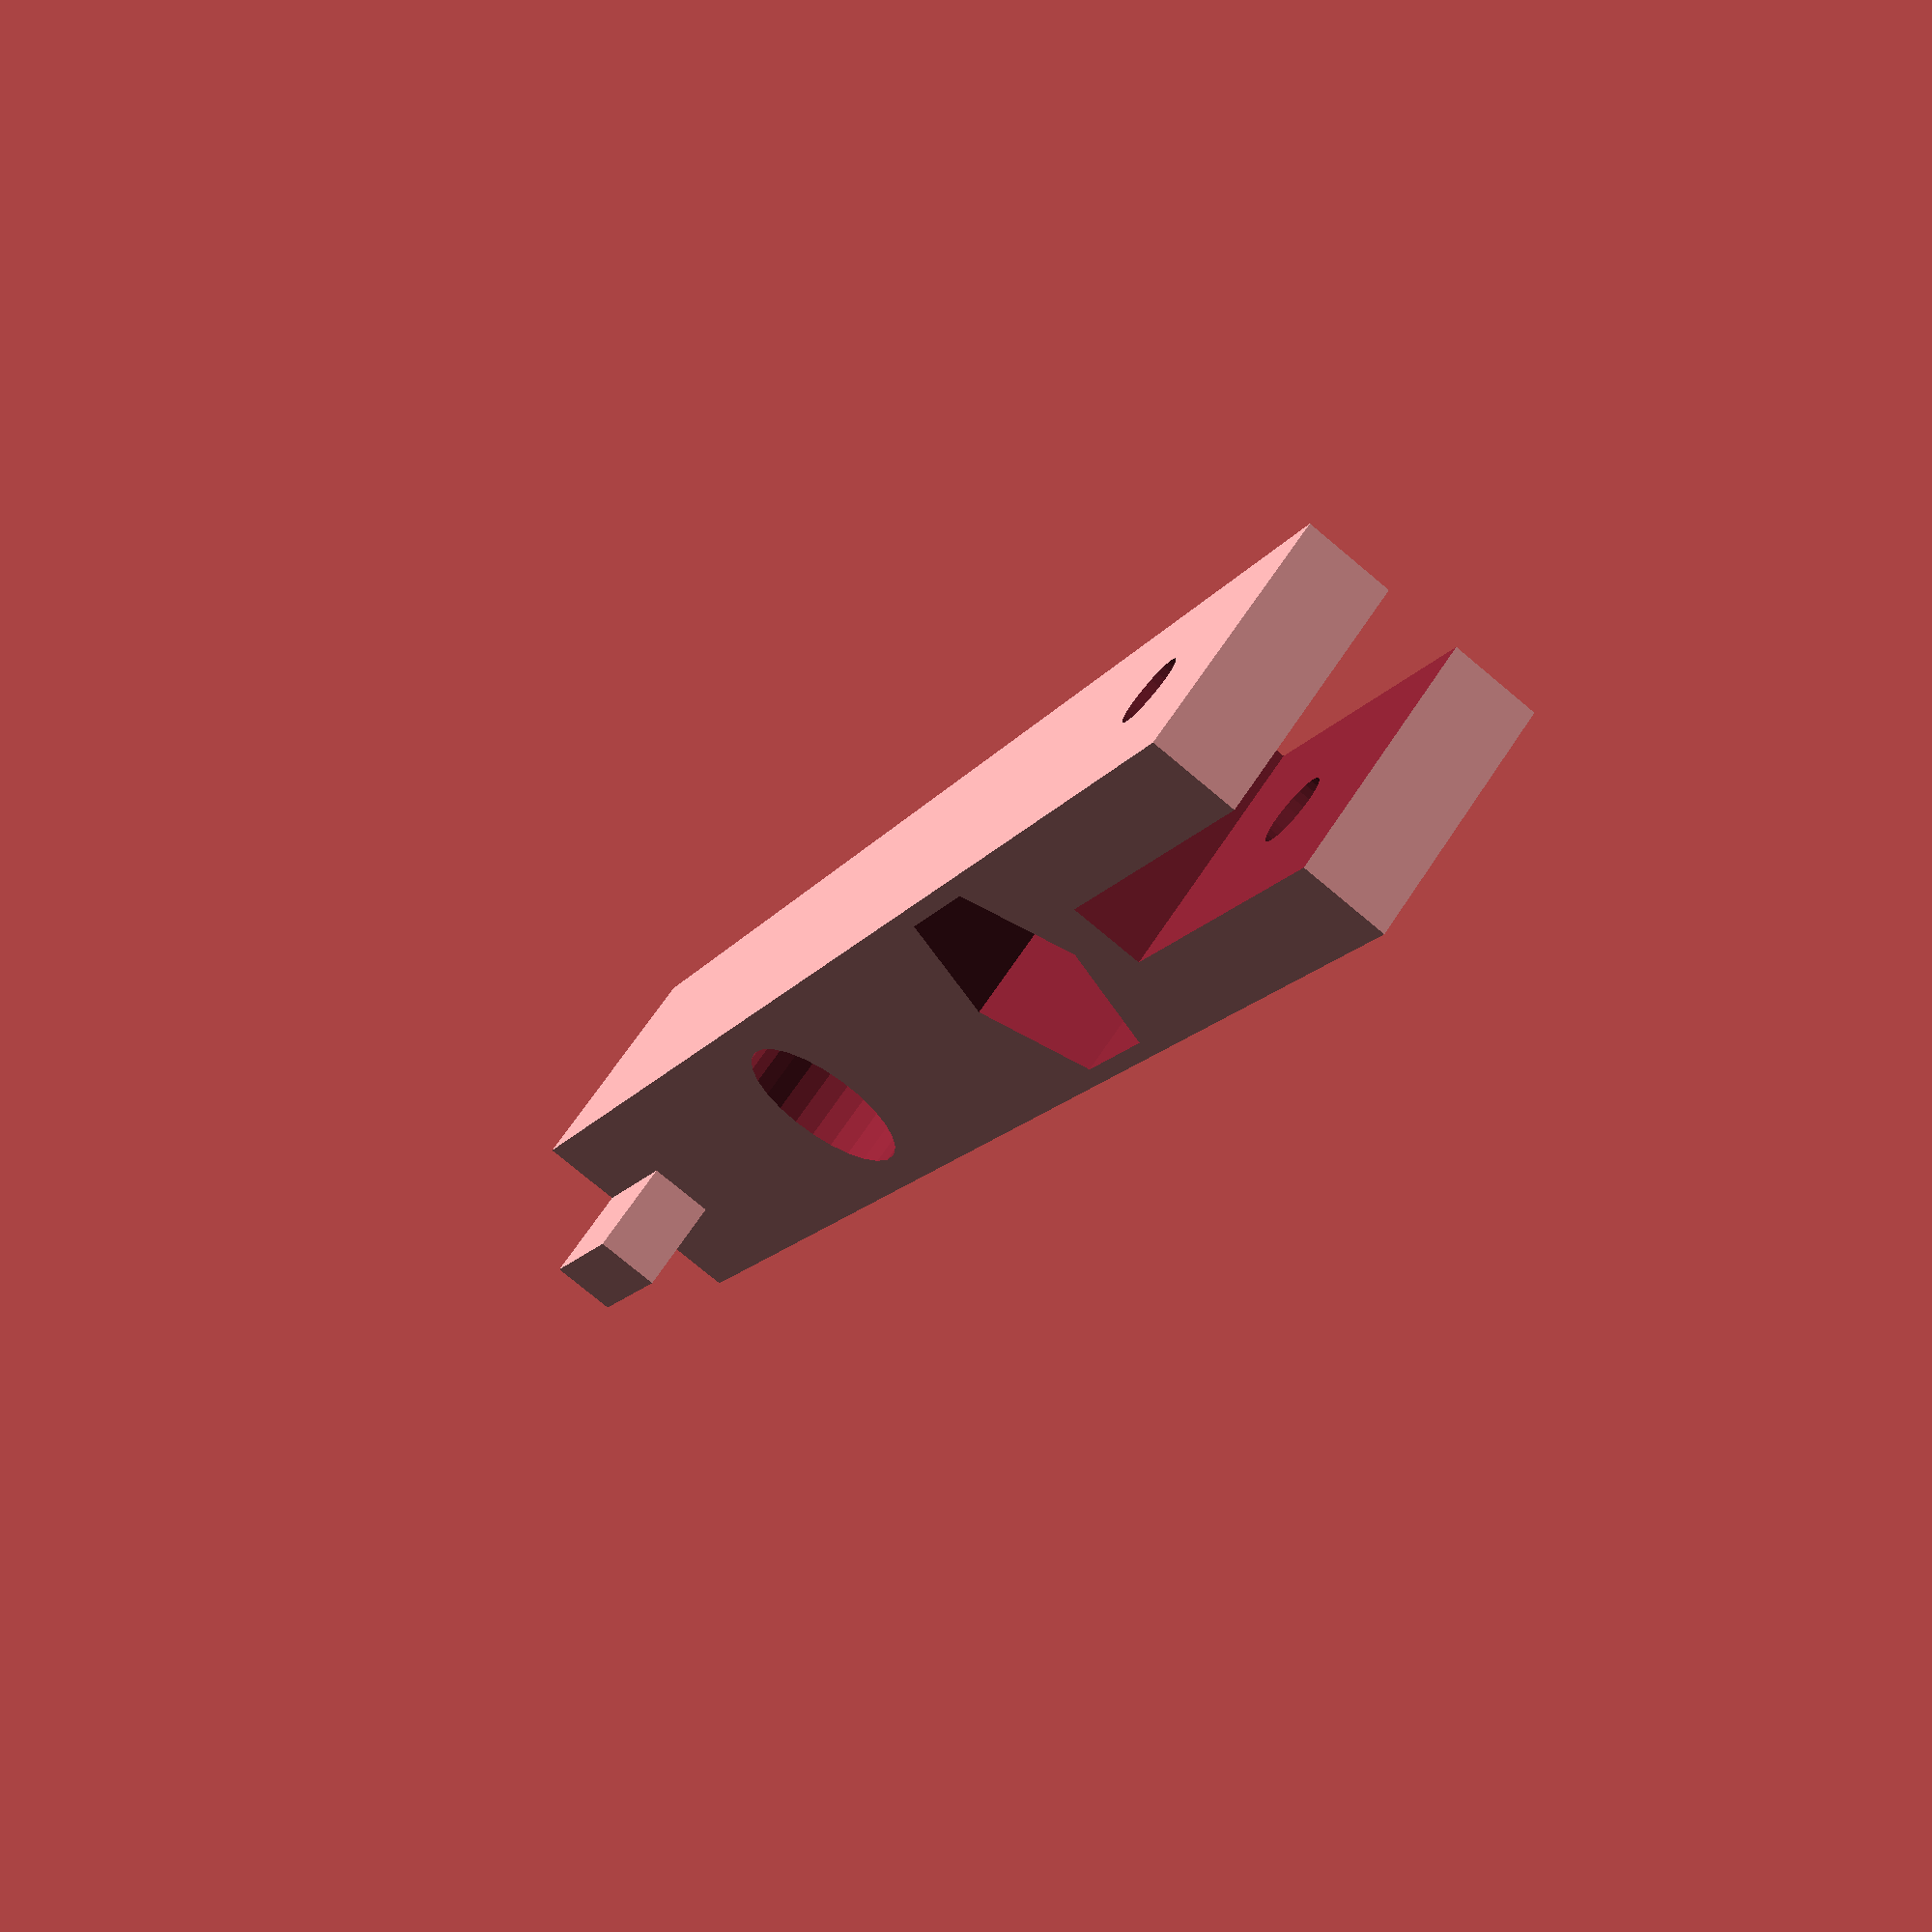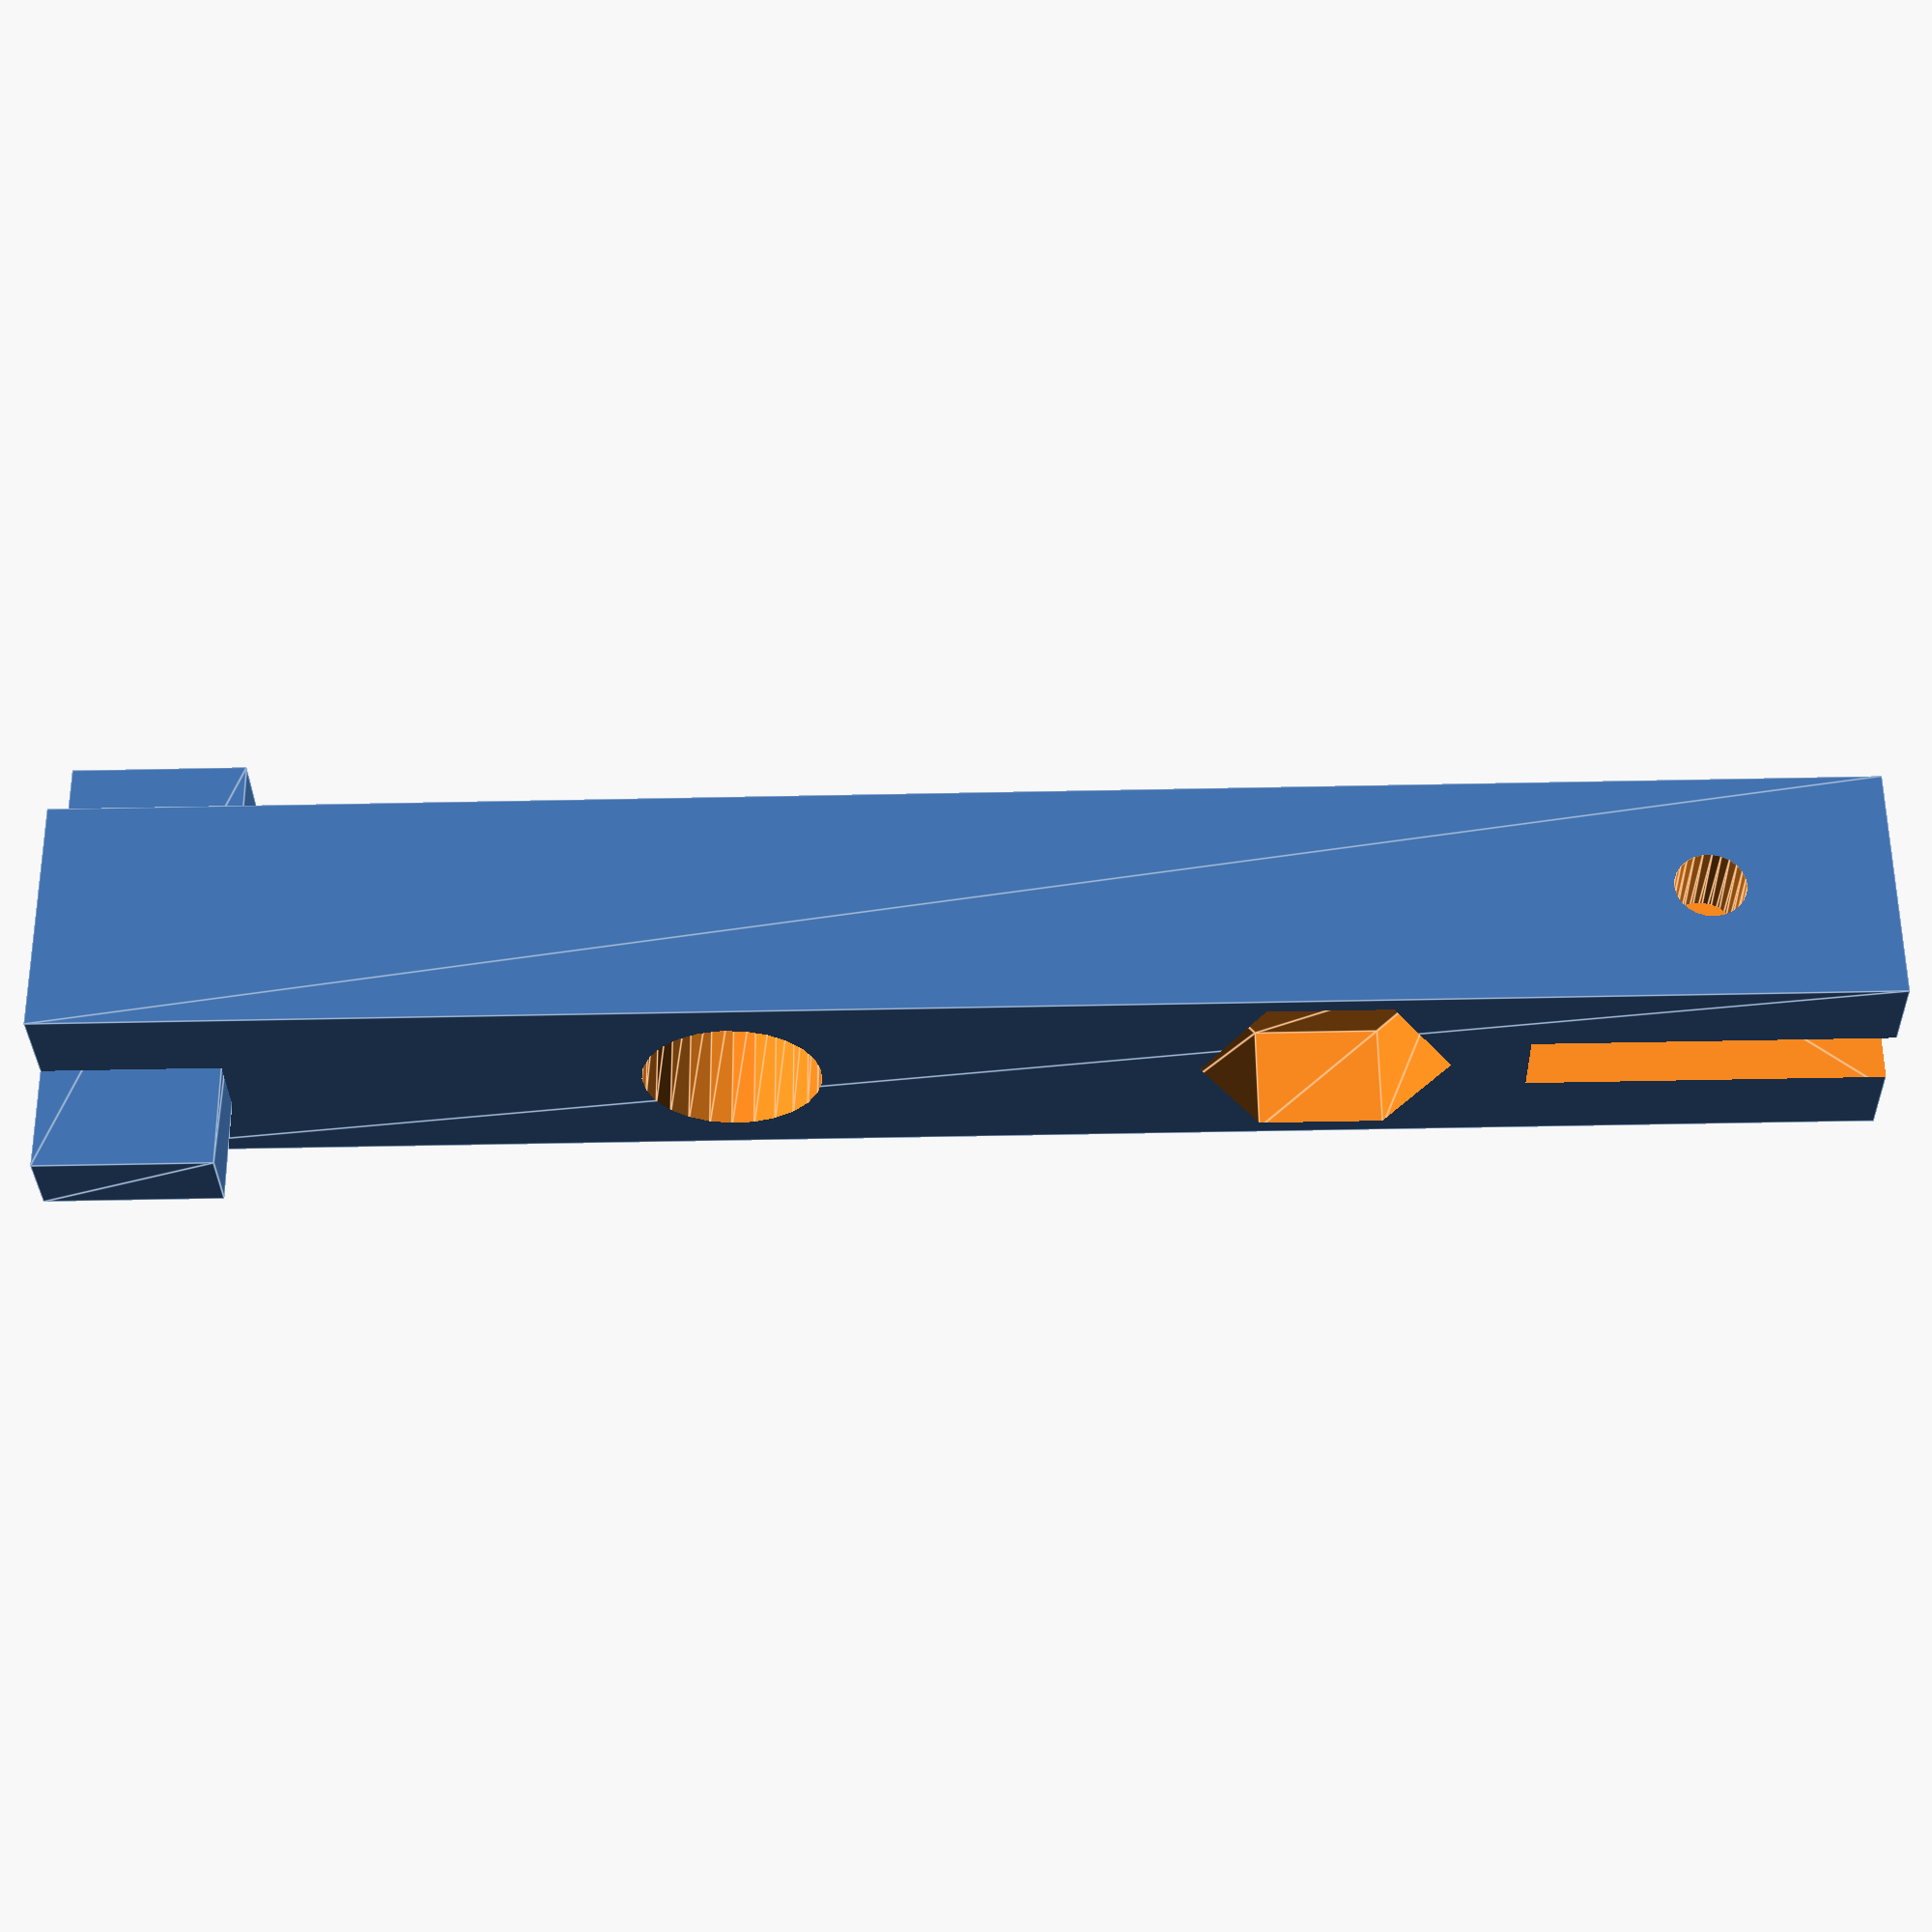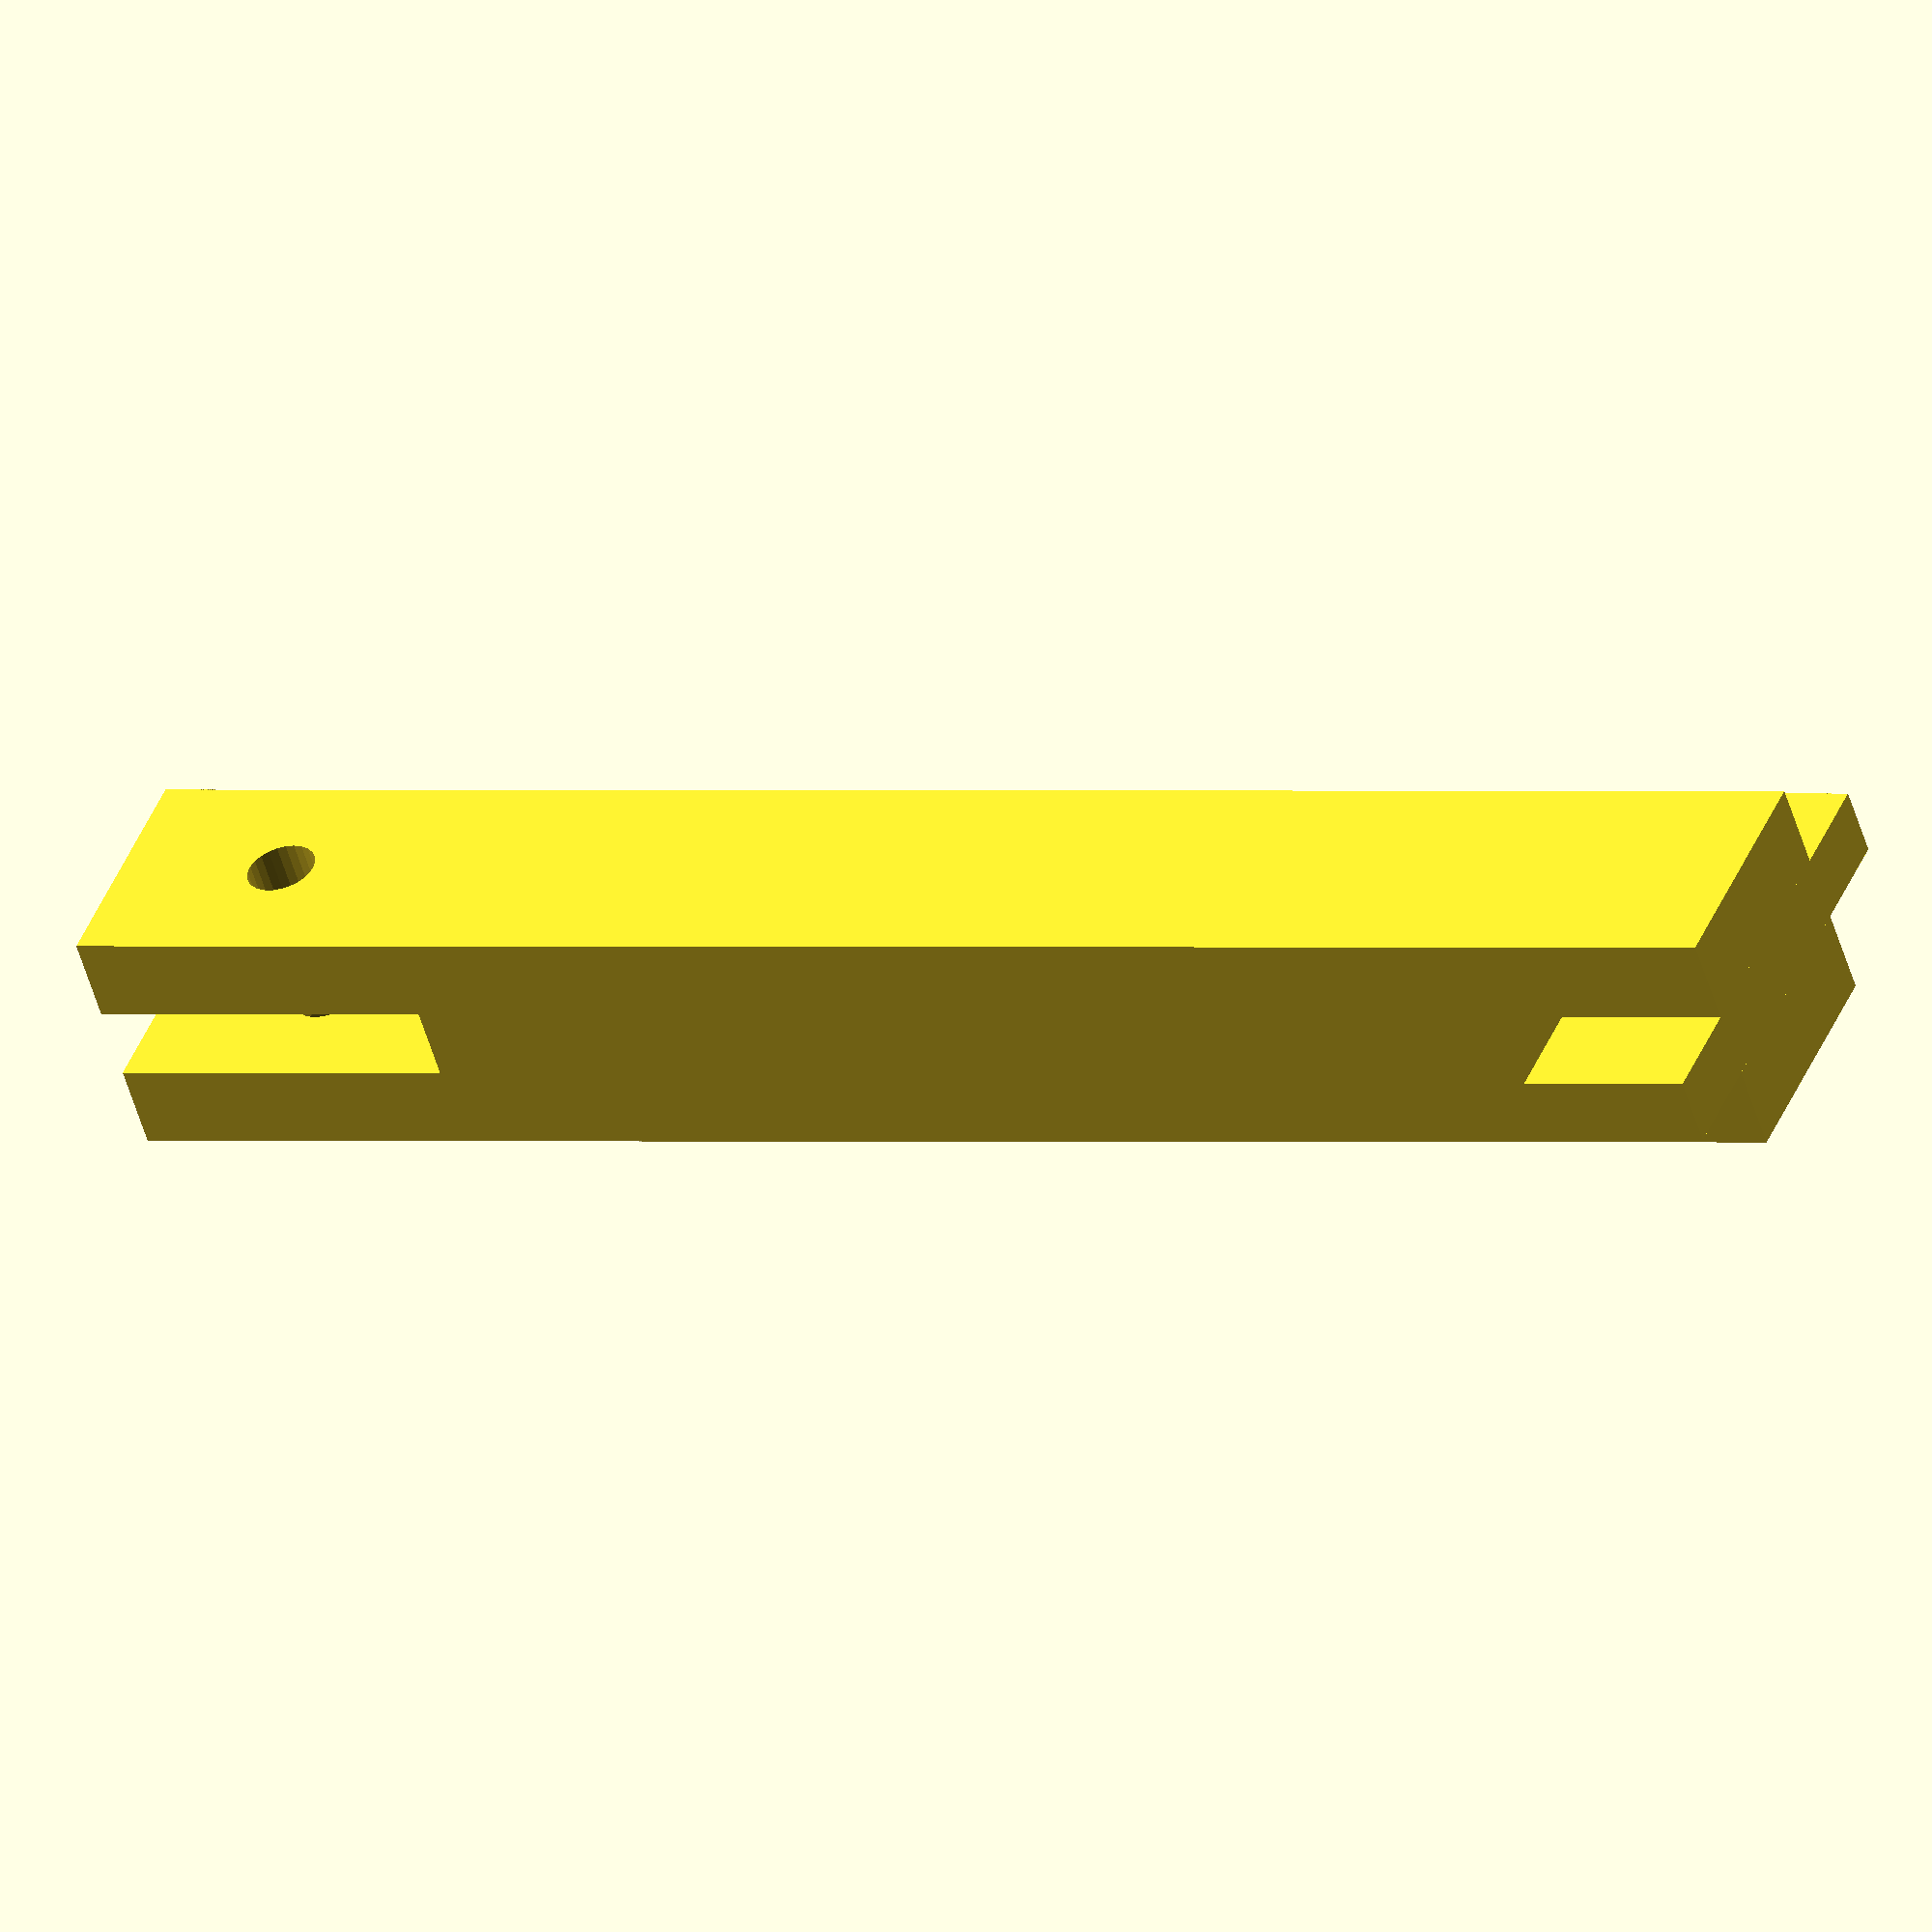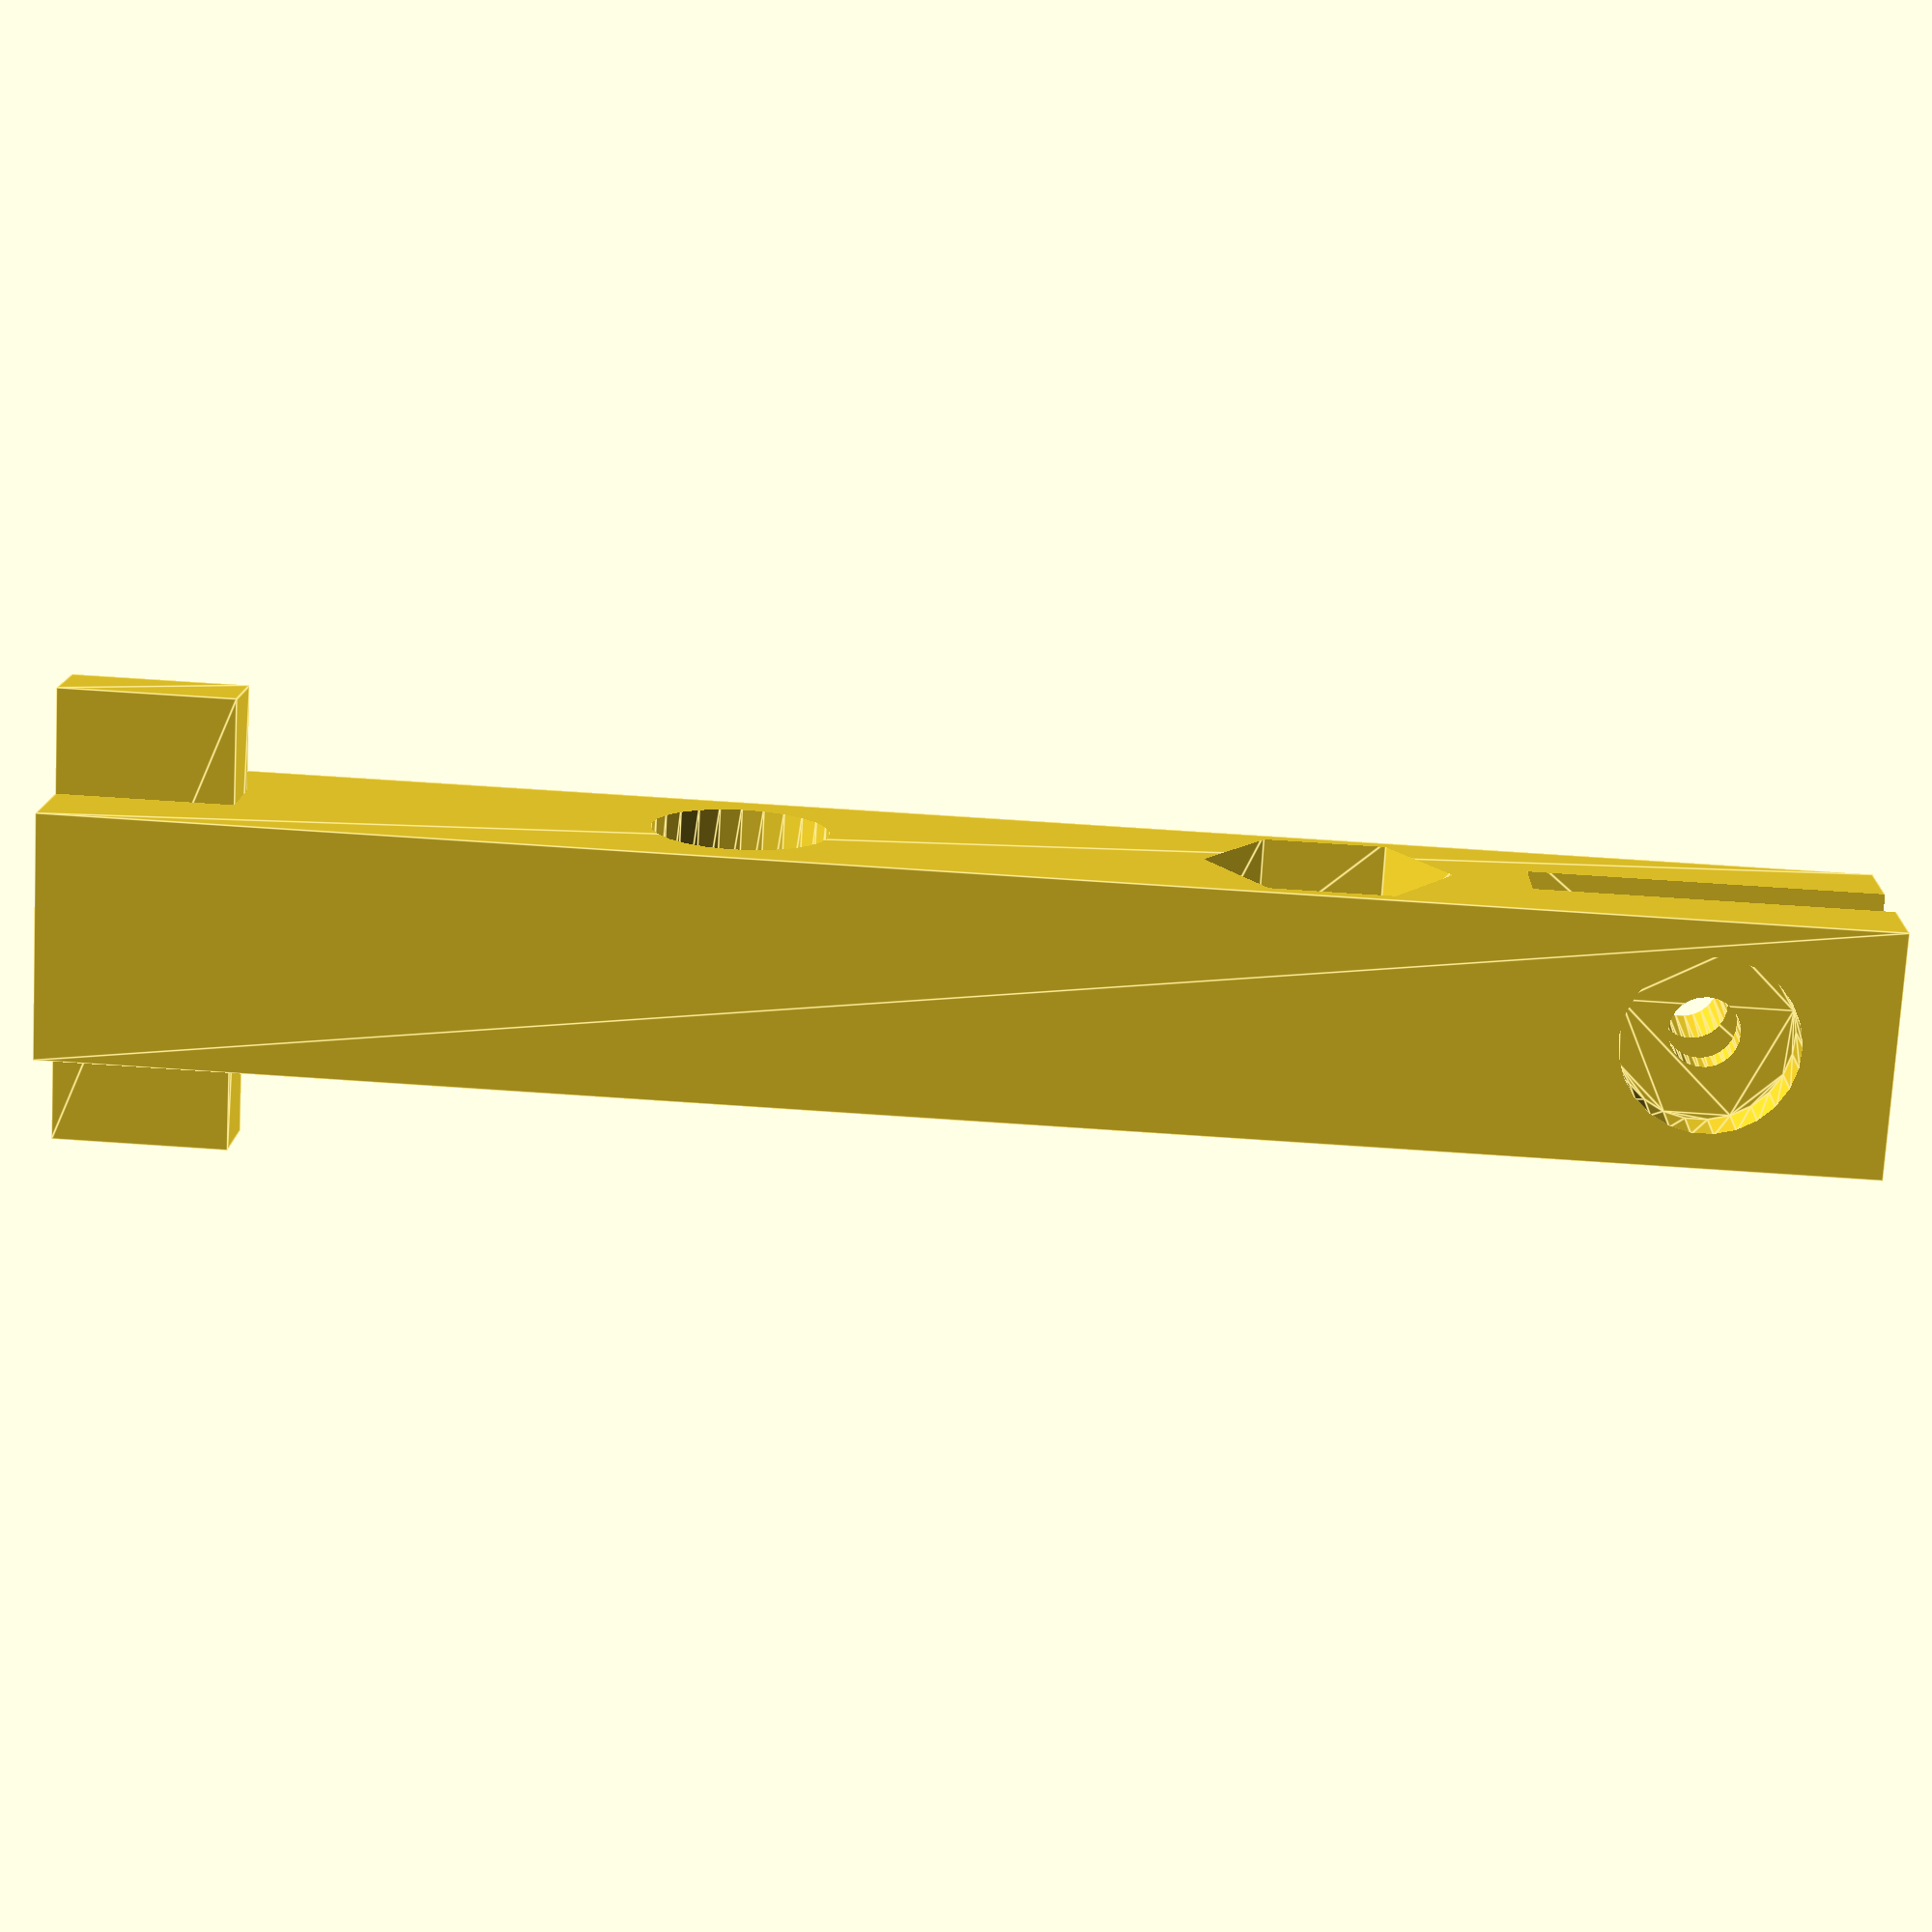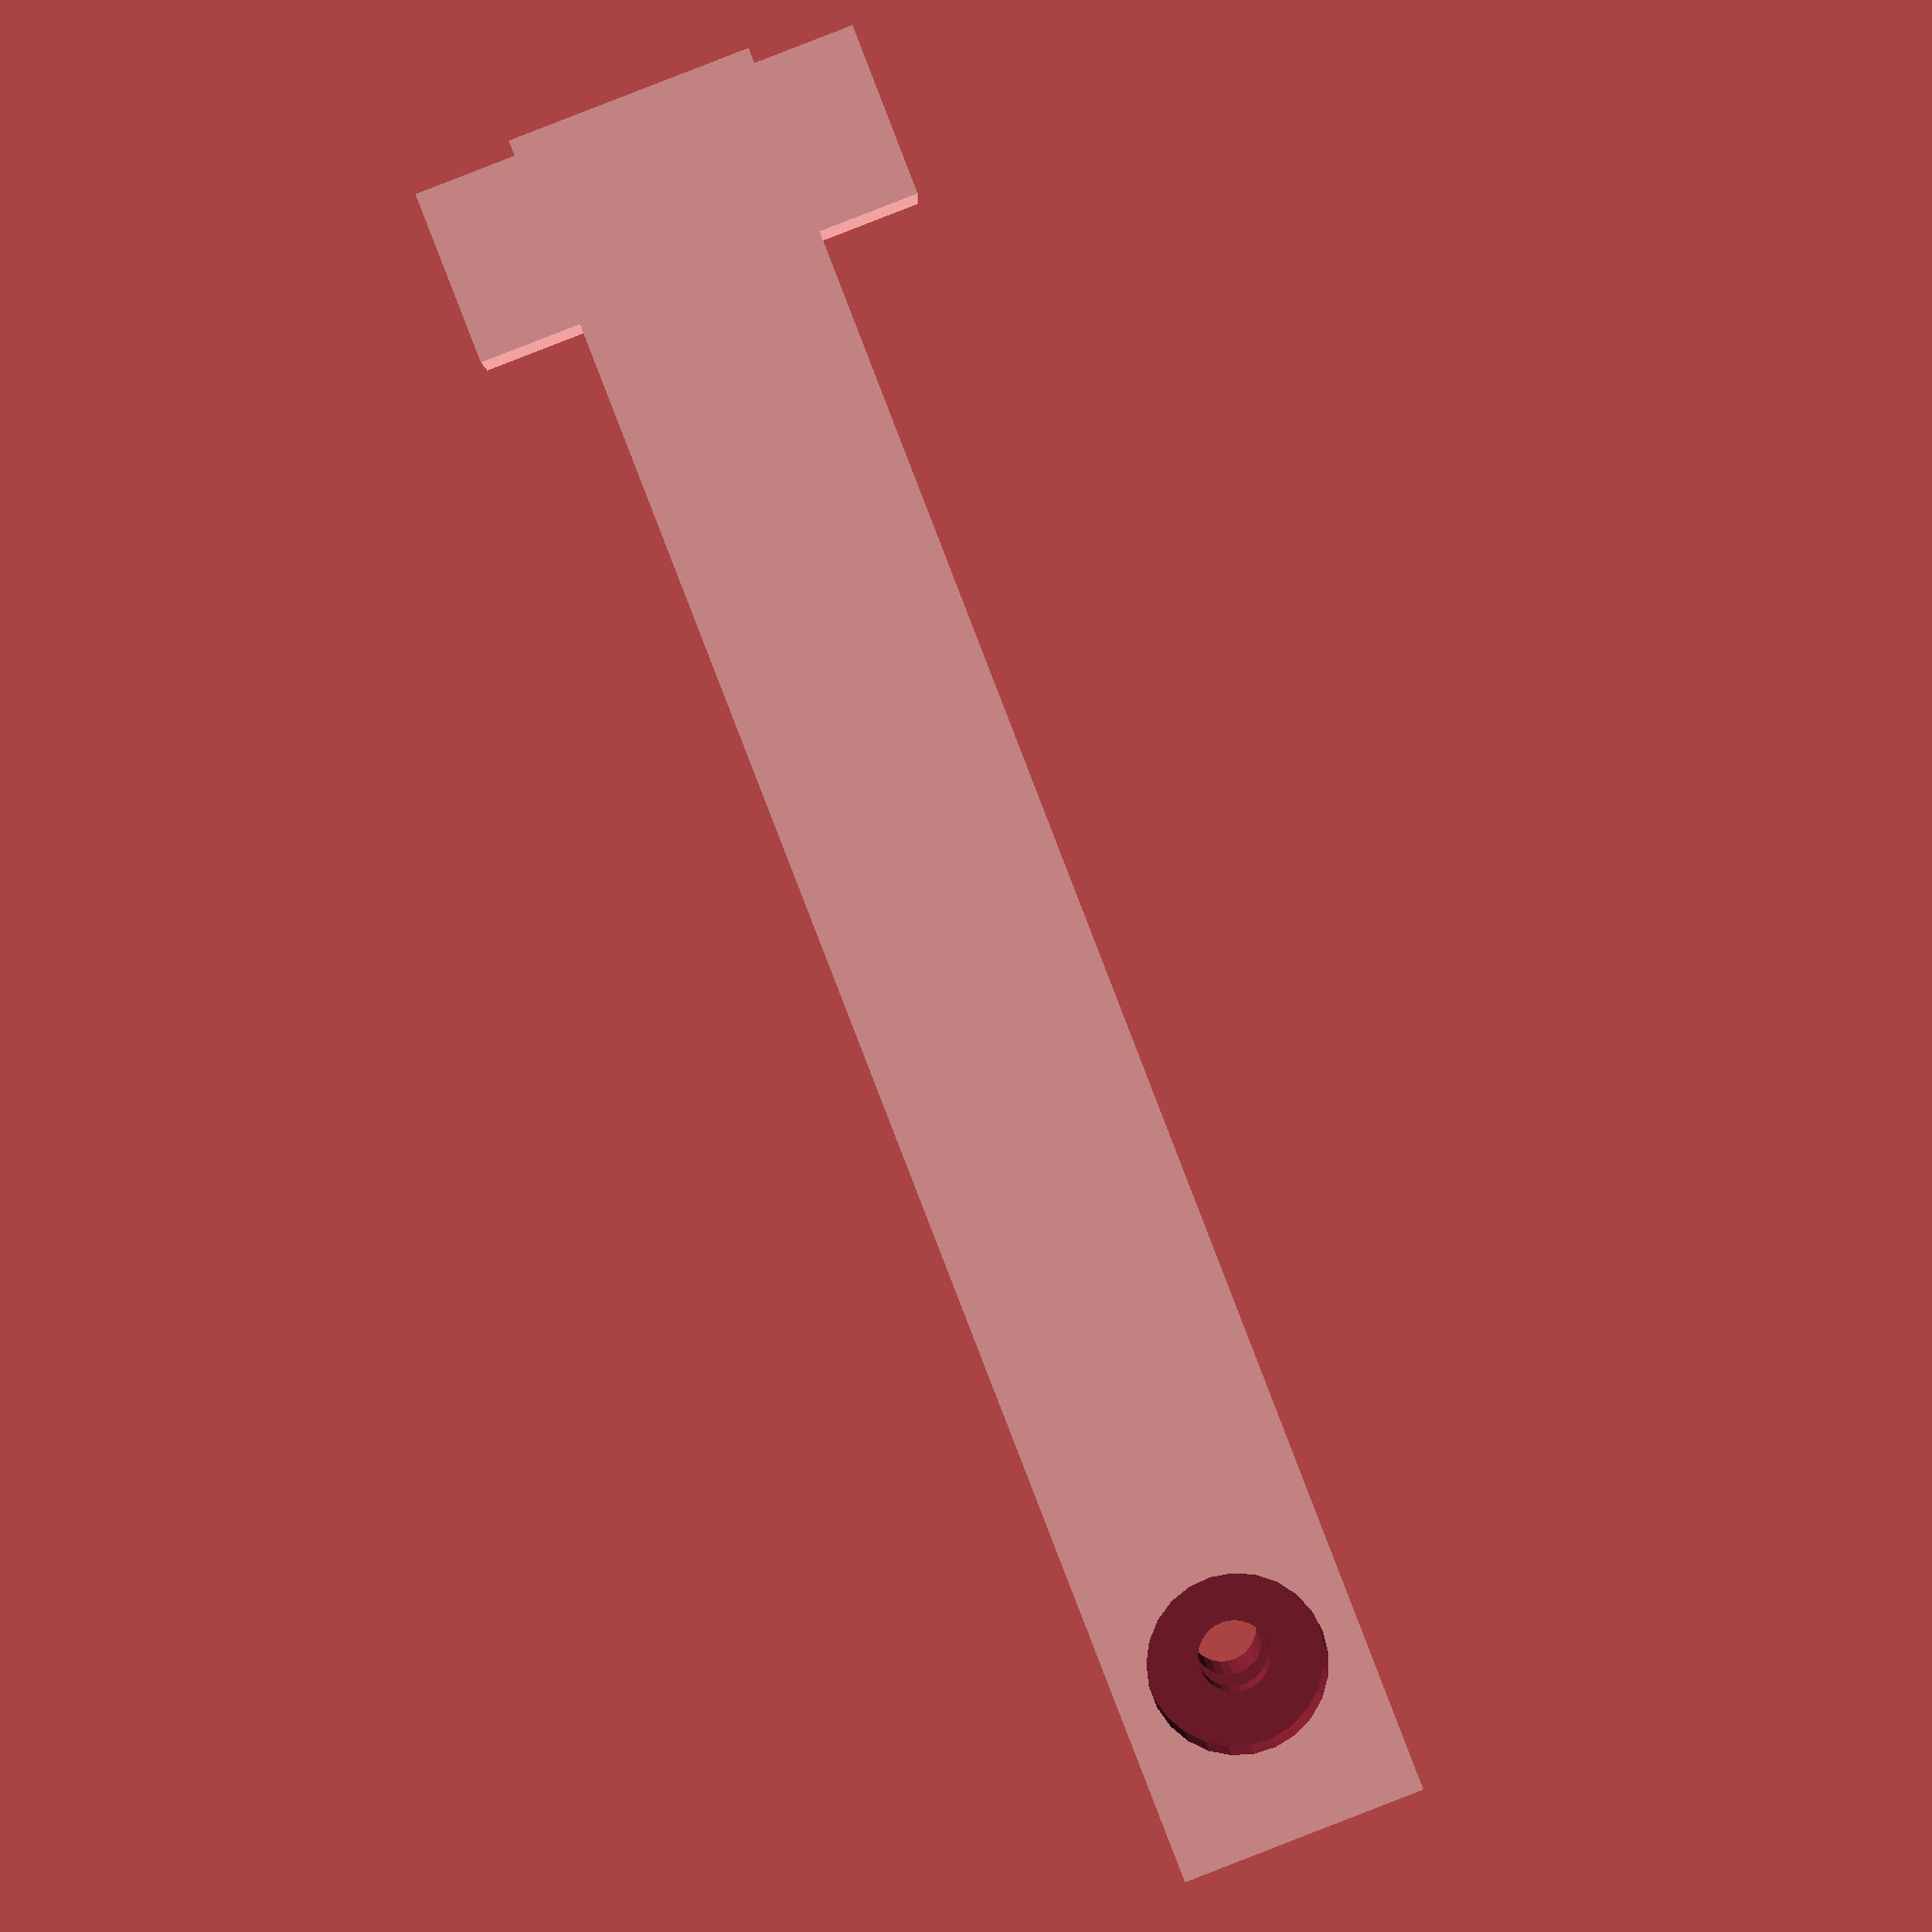
<openscad>
stick_size = [
    7,
    7,
    51
];

fin_spring_size = [
    stick_size.x + 6,
    2,
    5
];

fin_cut_size = [
    stick_size.x + 1,
    2.1,
    10.1
];

fin_cut_pos = [
    0,
    0,
    stick_size.z - fin_cut_size.z + 0.1 
];

fin_mount_hole_size = [
    2,
    stick_size.y + 0.1
];

fin_mount_rotate = [
    90,
    0,
    0
];

fin_mount_pos = [
    0,
    0,
    stick_size.z - fin_cut_size.z/2
];

nut_hole_size = [
    6,
    3.1
];

nut_hole_rotate = [
    90,
    90,
    90
];

nut_hole_pos = [
    (stick_size.y - nut_hole_size.y + 0.1)/2 + 0.1,
    0,
    stick_size.z - fin_cut_size.z - 5.5
];

magnes_hole_size = [
    5,
    5.1
];

magnes_hole_rotate = [
    90,
    90,
    90
];

magnes_hole_pos = [
    (stick_size.y - magnes_hole_size.y + 0.1)/2 + 0.1,
    0,
    19
];

mount_hole_size = [
    5,
    1.6
];

mount_hole_rotate = [
    90,
    0,
    0
];

mount_hole_pos = [
    0,
    (stick_size.y - mount_hole_size.y + 0.1)/2 + 0.1,
    fin_mount_pos.z
];

module block(size) {
    linear_extrude(height=size.z)
    square([size.x, size.y], center=true);
};

module clinch(size) {
    $fn = 25;
    translate(
        [
            0,
            0,
            -size.y/2
        ]
    )
    linear_extrude(height=size.y)
    circle(size.x/2, center=true);
};

module stick() {
    block(stick_size);
    block(fin_spring_size);
};

module hexagon(size) {
    x = size.x/sqrt(3);
    translate(
        [
            0,
            0,
            -size.y/2
        ]
    )
    linear_extrude(height=size.y)
    polygon(
        [
            [-x, 0],
            [-x/2, x*sqrt(3)/2],
            [x/2, x*sqrt(3)/2],
            [x, 0],
            [x/2, -x*sqrt(3)/2],
            [-x/2, -x*sqrt(3)/2]
        ]
    );
};

difference() {
    stick();
    translate(fin_cut_pos)
    block(fin_cut_size);
    
    translate(fin_mount_pos)
    rotate(fin_mount_rotate)
    clinch(fin_mount_hole_size);
    
    translate(nut_hole_pos)
    rotate(nut_hole_rotate)
    hexagon(nut_hole_size);
    
    translate(magnes_hole_pos)
    rotate(magnes_hole_rotate)
    clinch(magnes_hole_size);
    
    translate(mount_hole_pos)
    rotate(mount_hole_rotate)
    clinch(mount_hole_size);
};




</openscad>
<views>
elev=193.4 azim=305.1 roll=200.3 proj=p view=wireframe
elev=57.2 azim=64.7 roll=271.2 proj=p view=edges
elev=359.9 azim=218.7 roll=117.2 proj=o view=wireframe
elev=108.5 azim=147.2 roll=266.1 proj=p view=edges
elev=89.2 azim=180.6 roll=201.2 proj=p view=wireframe
</views>
